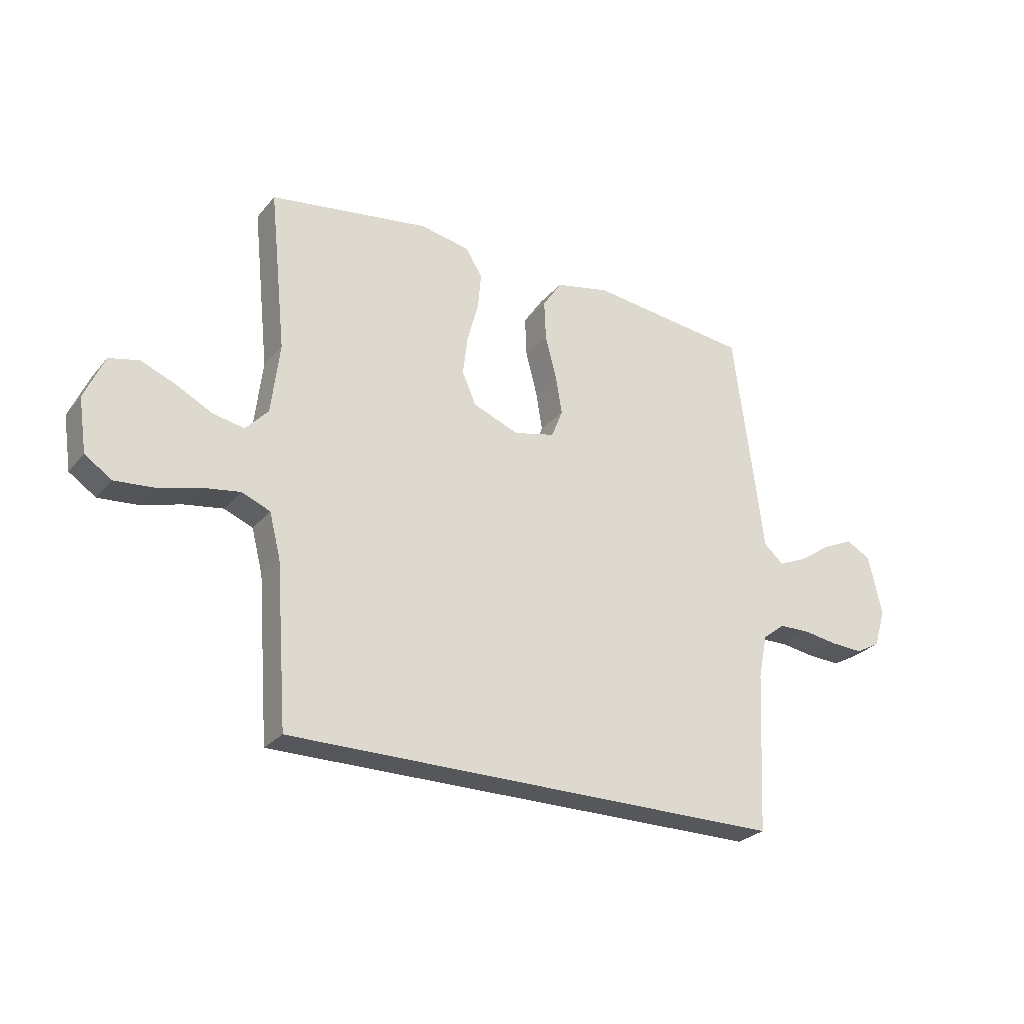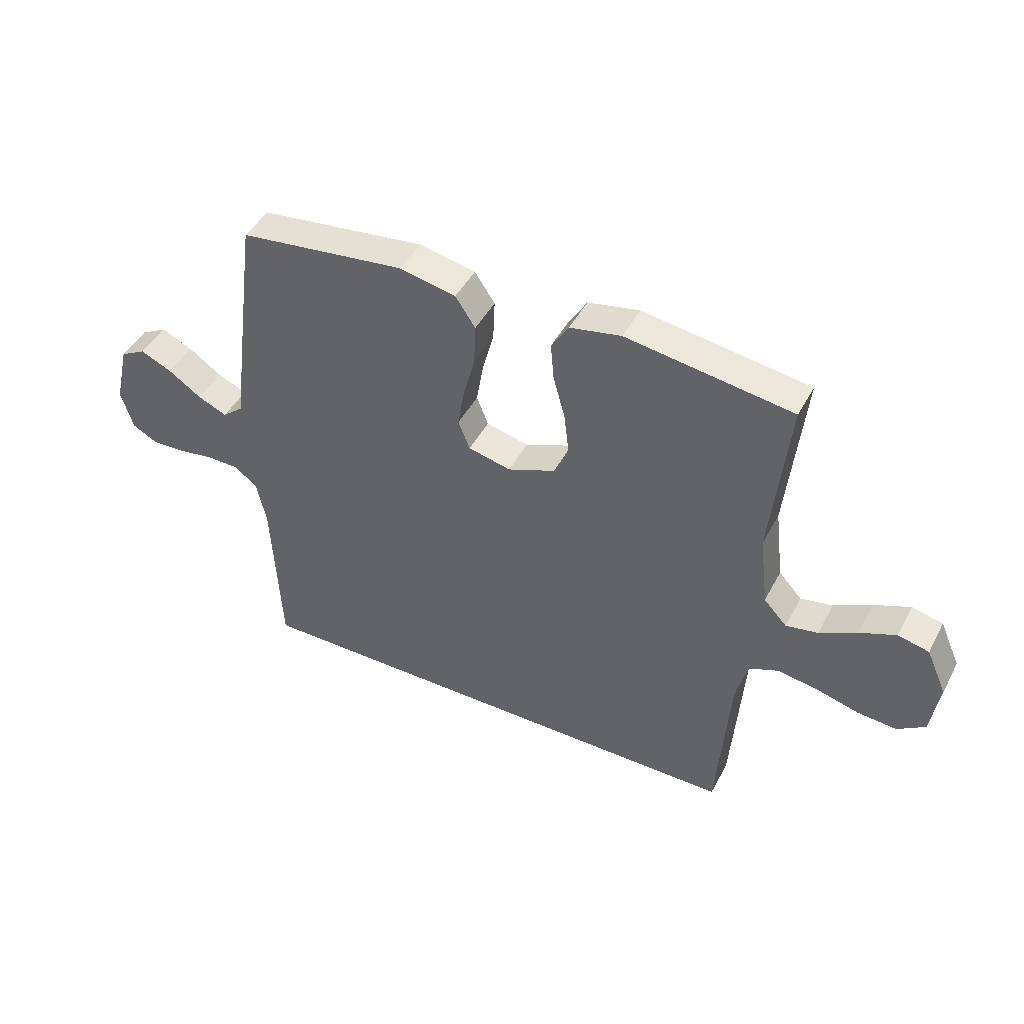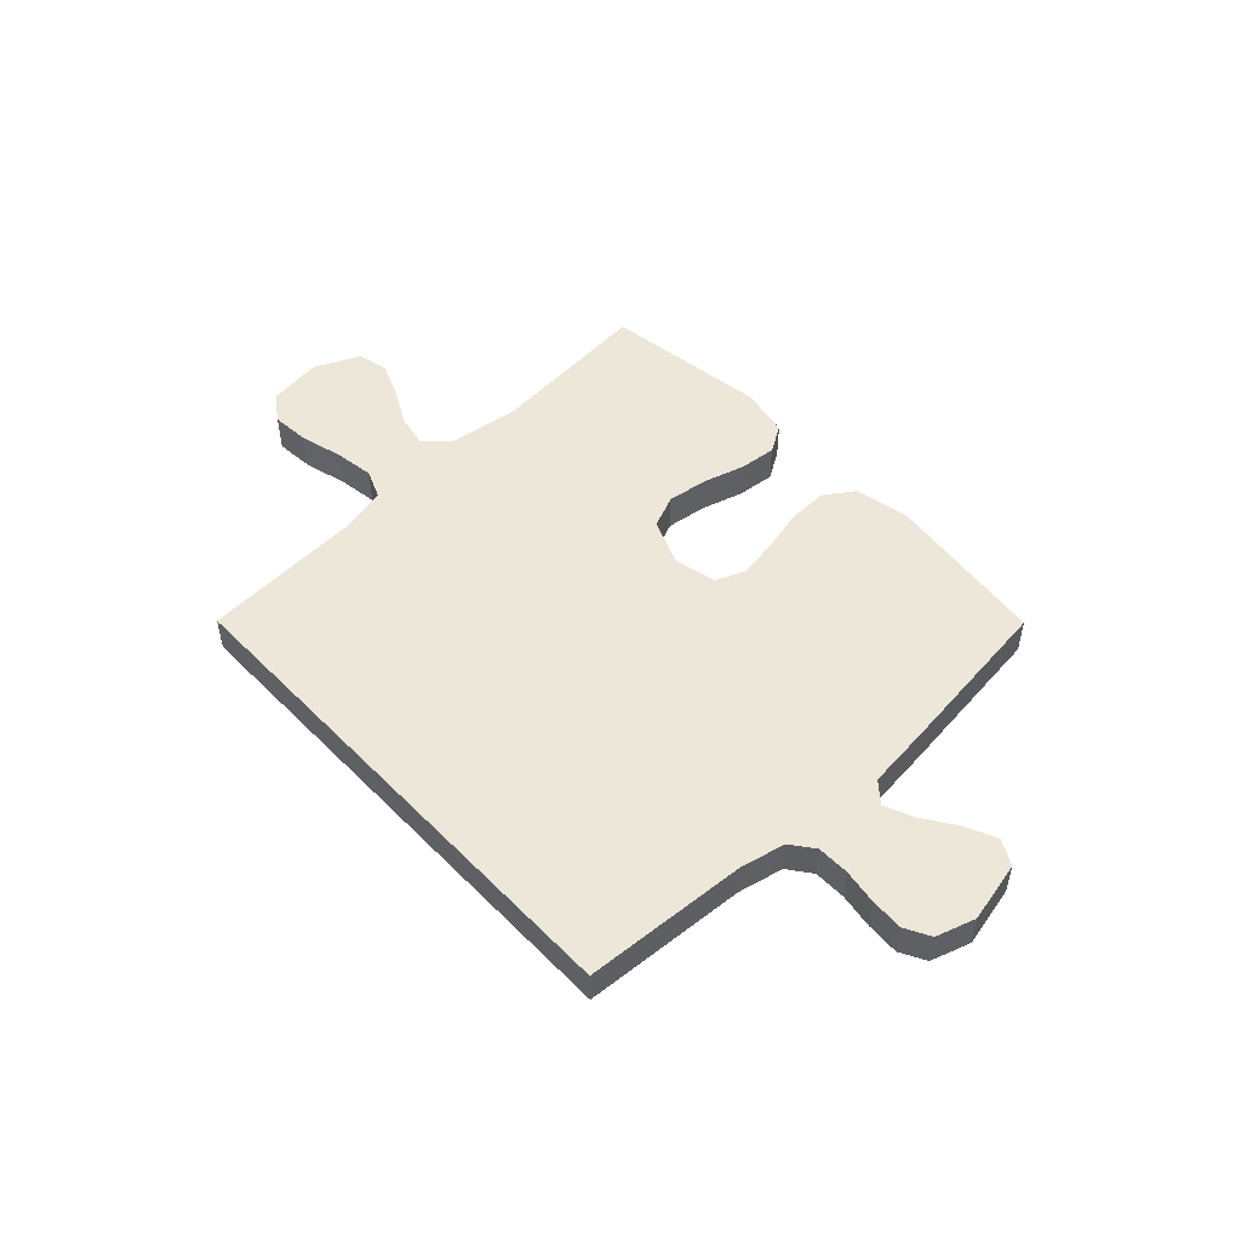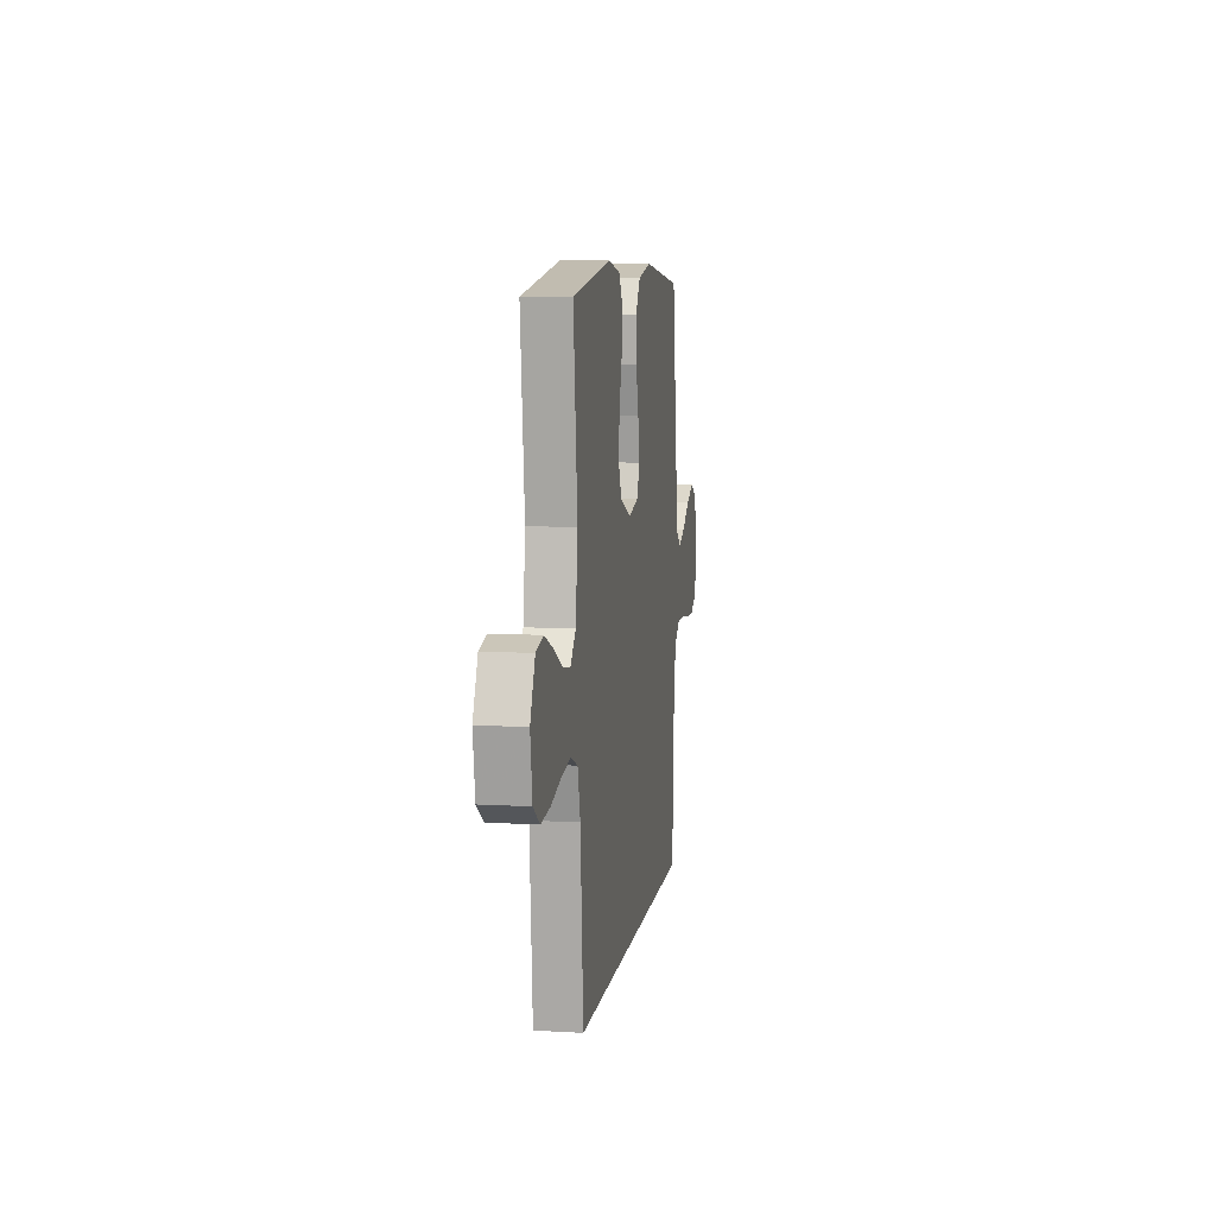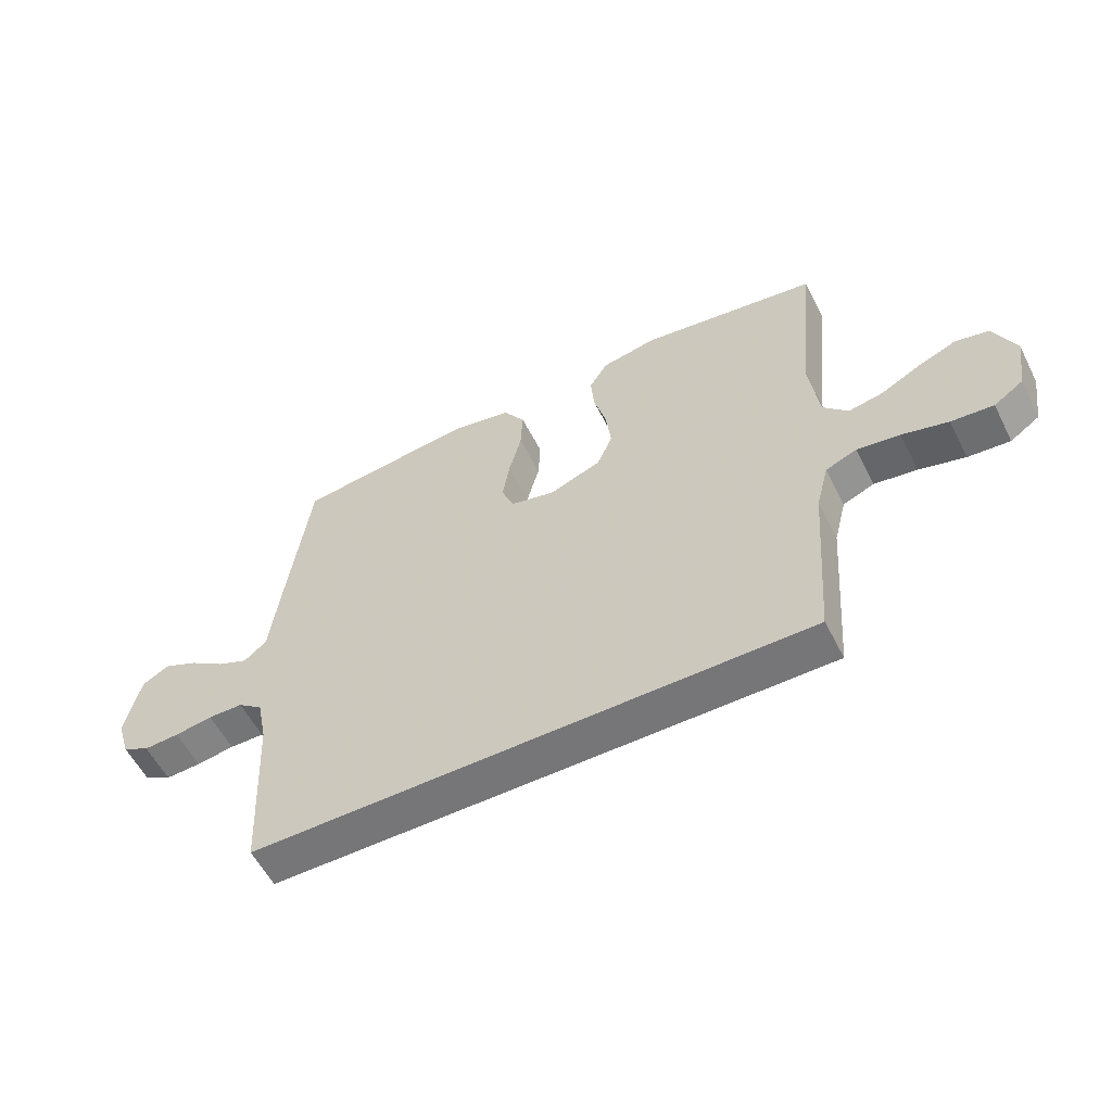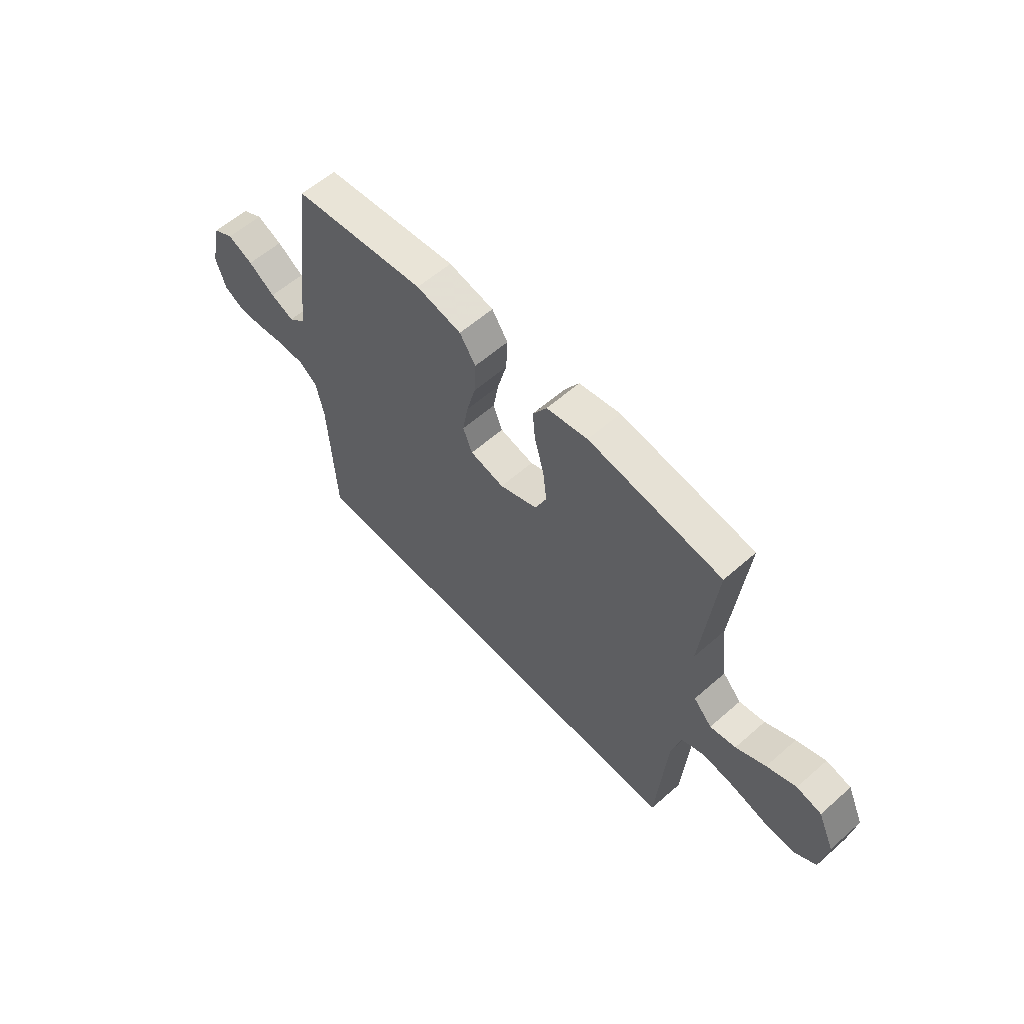
<metadata>
{"format":"obj","ext":"obj","renderer":"f3d","projection":"perspective","resolution":1024,"background":"white","views":[{"elev":-26.9,"azim":149.2,"up":"+Z"},{"elev":45.3,"azim":26.7,"up":"+Z"},{"elev":50.1,"azim":-132.7,"up":"+Y"},{"elev":8.4,"azim":98.9,"up":"+Z"},{"elev":-56.9,"azim":26.8,"up":"+Z"},{"elev":59.2,"azim":47.9,"up":"+Z"}]}
</metadata>
<code>
v -0.51 0.07 -0.5
v -0.525 0.07 -0.2
v -0.542 0.07 -0.117
v -0.584 0.07 -0.085
v -0.643 0.07 -0.084
v -0.707 0.07 -0.094
v -0.767 0.07 -0.097
v -0.813 0.07 -0.072
v -0.835 0.07 0
v -0.809 0.07 0.112
v -0.763 0.07 0.137
v -0.706 0.07 0.111
v -0.646 0.07 0.07
v -0.593 0.07 0.047
v -0.555 0.07 0.079
v -0.54 0.07 0.2
v -0.5 0.07 0.5
v -0.2 0.07 0.536
v -0.098 0.07 0.515
v -0.062 0.07 0.461
v -0.065 0.07 0.387
v -0.086 0.07 0.307
v -0.098 0.07 0.235
v -0.077 0.07 0.182
v 0 0.07 0.164
v 0.086 0.07 0.198
v 0.112 0.07 0.258
v 0.103 0.07 0.332
v 0.082 0.07 0.408
v 0.076 0.07 0.476
v 0.107 0.07 0.526
v 0.2 0.07 0.544
v 0.5 0.07 0.5
v 0.469 0.07 0.2
v 0.485 0.07 0.068
v 0.527 0.07 0.023
v 0.585 0.07 0.034
v 0.652 0.07 0.069
v 0.718 0.07 0.096
v 0.774 0.07 0.083
v 0.811 0.07 0
v 0.796 0.07 -0.1
v 0.746 0.07 -0.134
v 0.675 0.07 -0.128
v 0.597 0.07 -0.107
v 0.525 0.07 -0.096
v 0.472 0.07 -0.118
v 0.451 0.07 -0.2
v 0.429 0.07 -0.5
v -0.51 0 -0.5
v -0.525 0 -0.2
v -0.542 0 -0.117
v -0.584 0 -0.085
v -0.643 0 -0.084
v -0.707 0 -0.094
v -0.767 0 -0.097
v -0.813 0 -0.072
v -0.835 0 0
v -0.809 0 0.112
v -0.763 0 0.137
v -0.706 0 0.111
v -0.646 0 0.07
v -0.593 0 0.047
v -0.555 0 0.079
v -0.54 0 0.2
v -0.5 0 0.5
v -0.2 0 0.536
v -0.098 0 0.515
v -0.062 0 0.461
v -0.065 0 0.387
v -0.086 0 0.307
v -0.098 0 0.235
v -0.077 0 0.182
v 0 0 0.164
v 0.086 0 0.198
v 0.112 0 0.258
v 0.103 0 0.332
v 0.082 0 0.408
v 0.076 0 0.476
v 0.107 0 0.526
v 0.2 0 0.544
v 0.5 0 0.5
v 0.469 0 0.2
v 0.485 0 0.068
v 0.527 0 0.023
v 0.585 0 0.034
v 0.652 0 0.069
v 0.718 0 0.096
v 0.774 0 0.083
v 0.811 0 0
v 0.796 0 -0.1
v 0.746 0 -0.134
v 0.675 0 -0.128
v 0.597 0 -0.107
v 0.525 0 -0.096
v 0.472 0 -0.118
v 0.451 0 -0.2
v 0.429 0 -0.5
f 48 49 1 2
f 47 48 2 3
f 46 47 3 4
f 42 43 44 45
f 42 45 46
f 41 42 46
f 37 38 39 40
f 37 40 41 46
f 31 32 33 34
f 31 34 35
f 28 29 30 31
f 27 28 31 35
f 26 27 35 36
f 19 20 21 22
f 19 22 23
f 18 19 23
f 15 16 17 18
f 15 18 23
f 14 15 23 24
f 10 11 12 13
f 10 13 14
f 9 10 14
f 8 9 14
f 5 6 7 8
f 36 37 46
f 25 26 36 46
f 14 24 25 46
f 8 14 46
f 4 5 8 46
f 51 50 98 97
f 52 51 97 96
f 53 52 96 95
f 94 93 92 91
f 95 94 91
f 95 91 90
f 89 88 87 86
f 95 90 89 86
f 83 82 81 80
f 84 83 80
f 80 79 78 77
f 84 80 77 76
f 85 84 76 75
f 71 70 69 68
f 72 71 68
f 72 68 67
f 67 66 65 64
f 72 67 64
f 73 72 64 63
f 62 61 60 59
f 63 62 59
f 63 59 58
f 63 58 57
f 57 56 55 54
f 95 86 85
f 95 85 75 74
f 95 74 73 63
f 95 63 57
f 95 57 54 53
f 1 50 51 2
f 2 51 52 3
f 3 52 53 4
f 4 53 54 5
f 5 54 55 6
f 6 55 56 7
f 7 56 57 8
f 8 57 58 9
f 9 58 59 10
f 10 59 60 11
f 11 60 61 12
f 12 61 62 13
f 13 62 63 14
f 14 63 64 15
f 15 64 65 16
f 16 65 66 17
f 17 66 67 18
f 18 67 68 19
f 19 68 69 20
f 20 69 70 21
f 21 70 71 22
f 22 71 72 23
f 23 72 73 24
f 24 73 74 25
f 25 74 75 26
f 26 75 76 27
f 27 76 77 28
f 28 77 78 29
f 29 78 79 30
f 30 79 80 31
f 31 80 81 32
f 32 81 82 33
f 33 82 83 34
f 34 83 84 35
f 35 84 85 36
f 36 85 86 37
f 37 86 87 38
f 38 87 88 39
f 39 88 89 40
f 40 89 90 41
f 41 90 91 42
f 42 91 92 43
f 43 92 93 44
f 44 93 94 45
f 45 94 95 46
f 46 95 96 47
f 47 96 97 48
f 48 97 98 49
f 49 98 50 1

</code>
